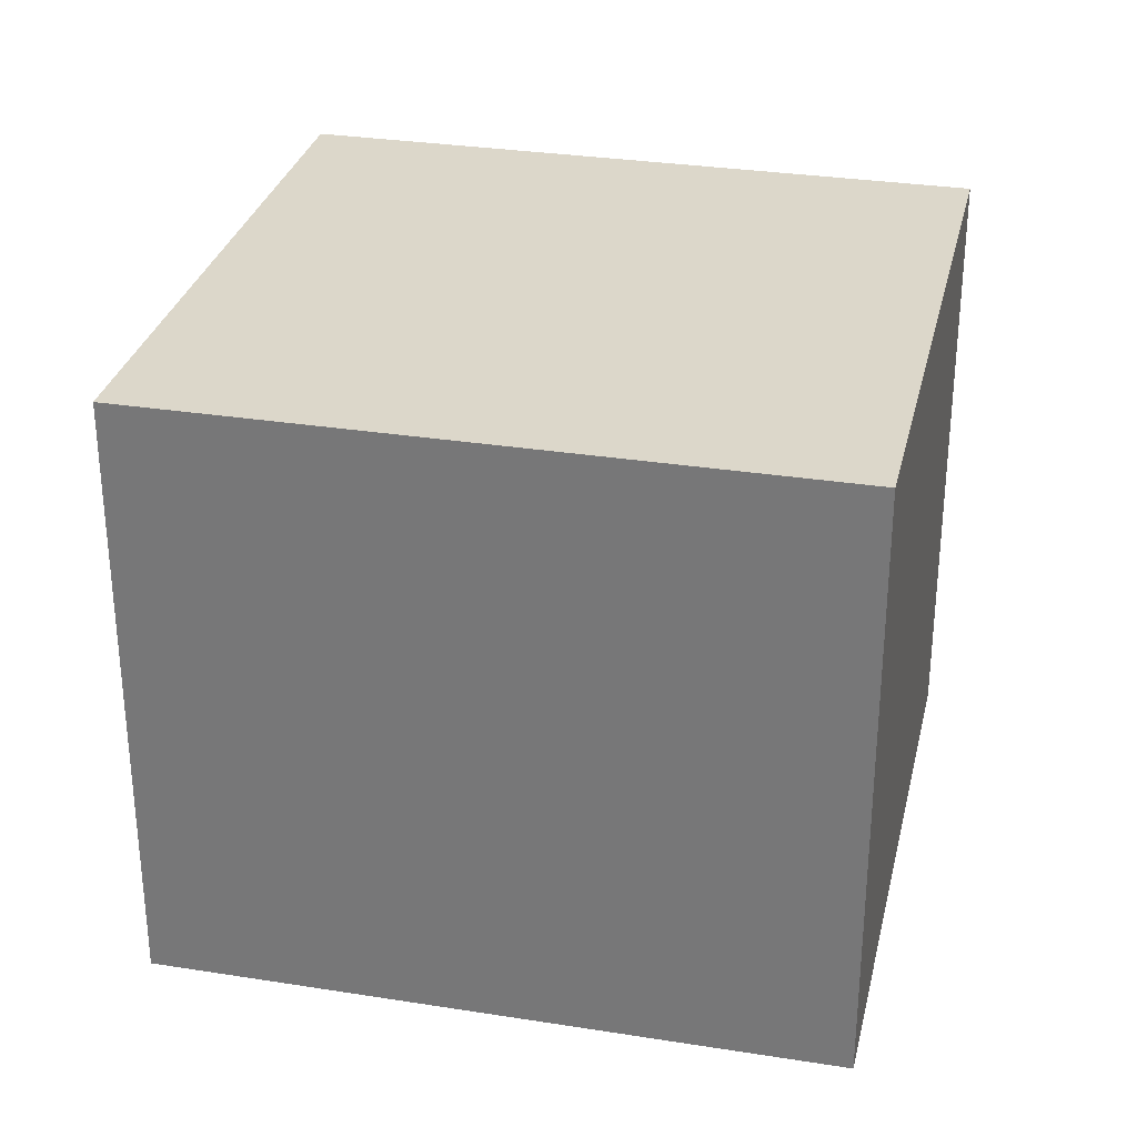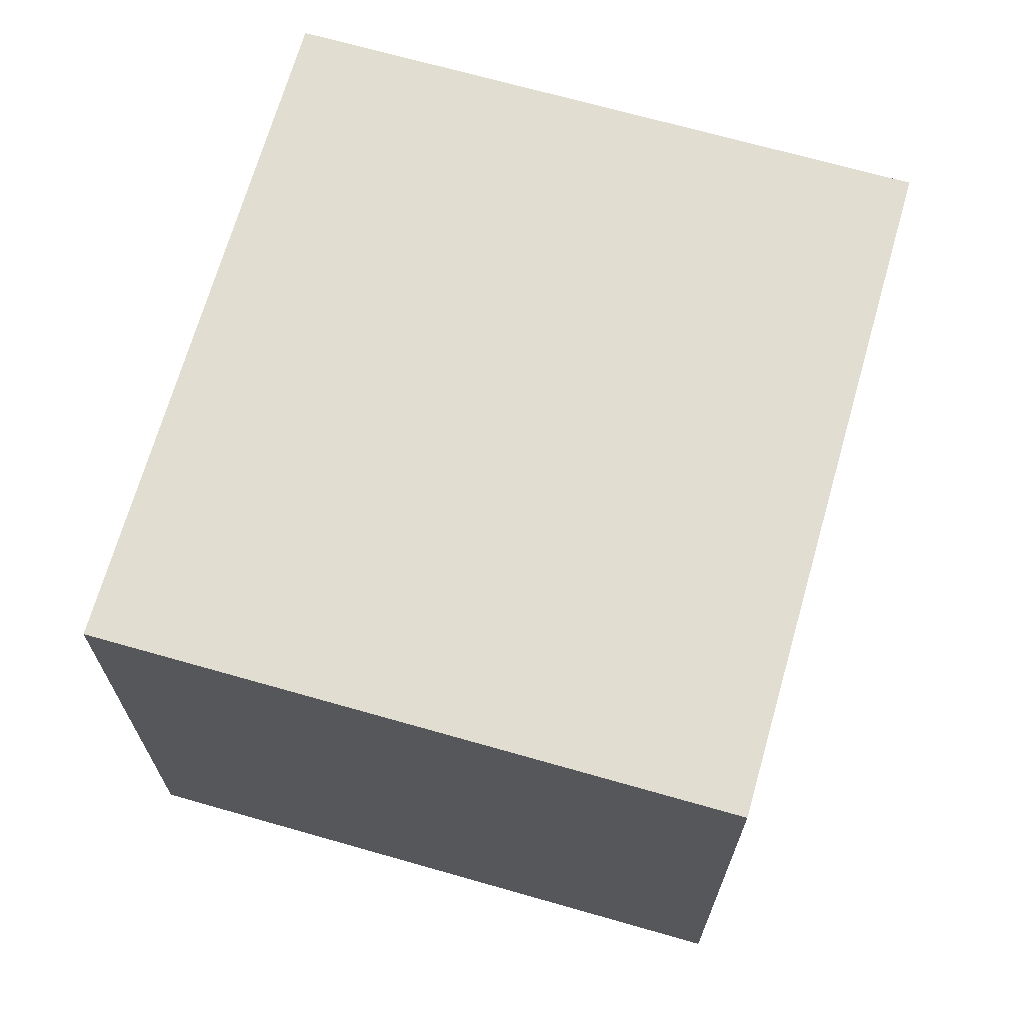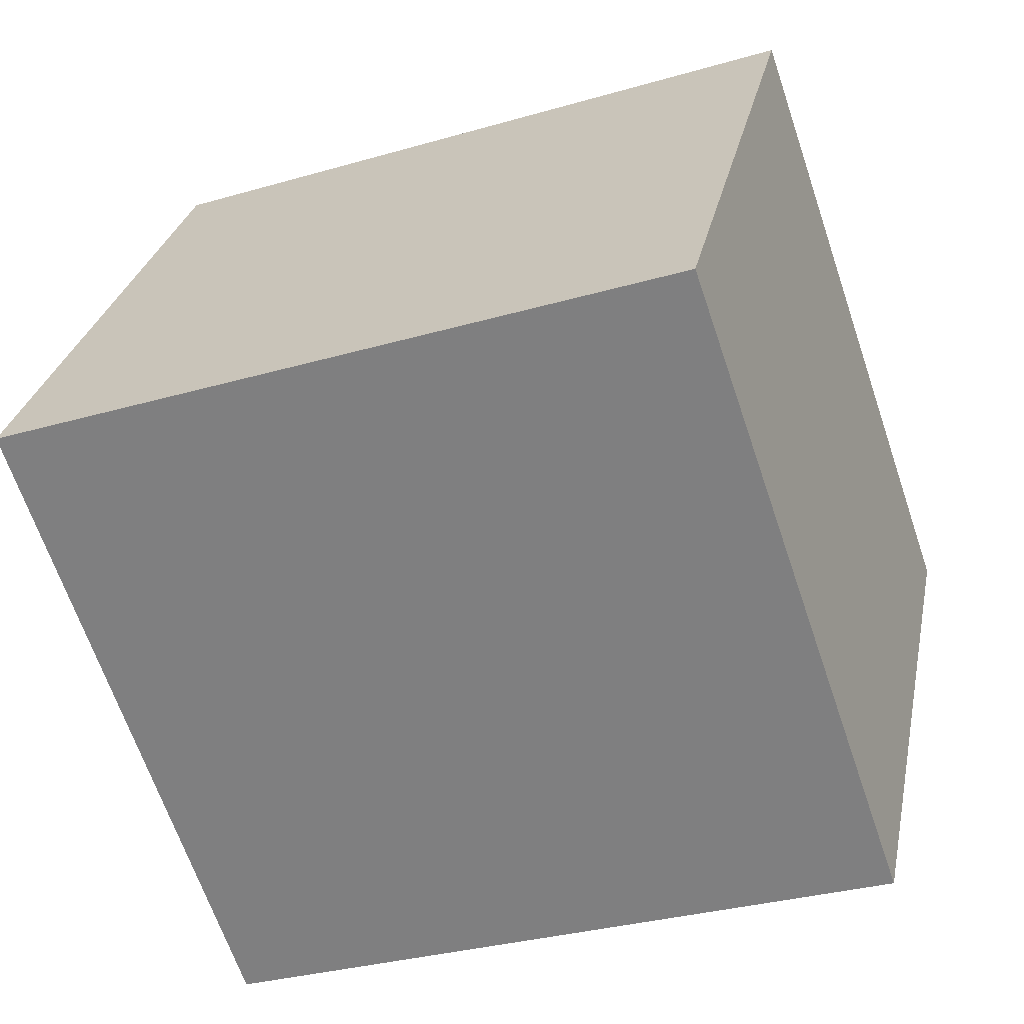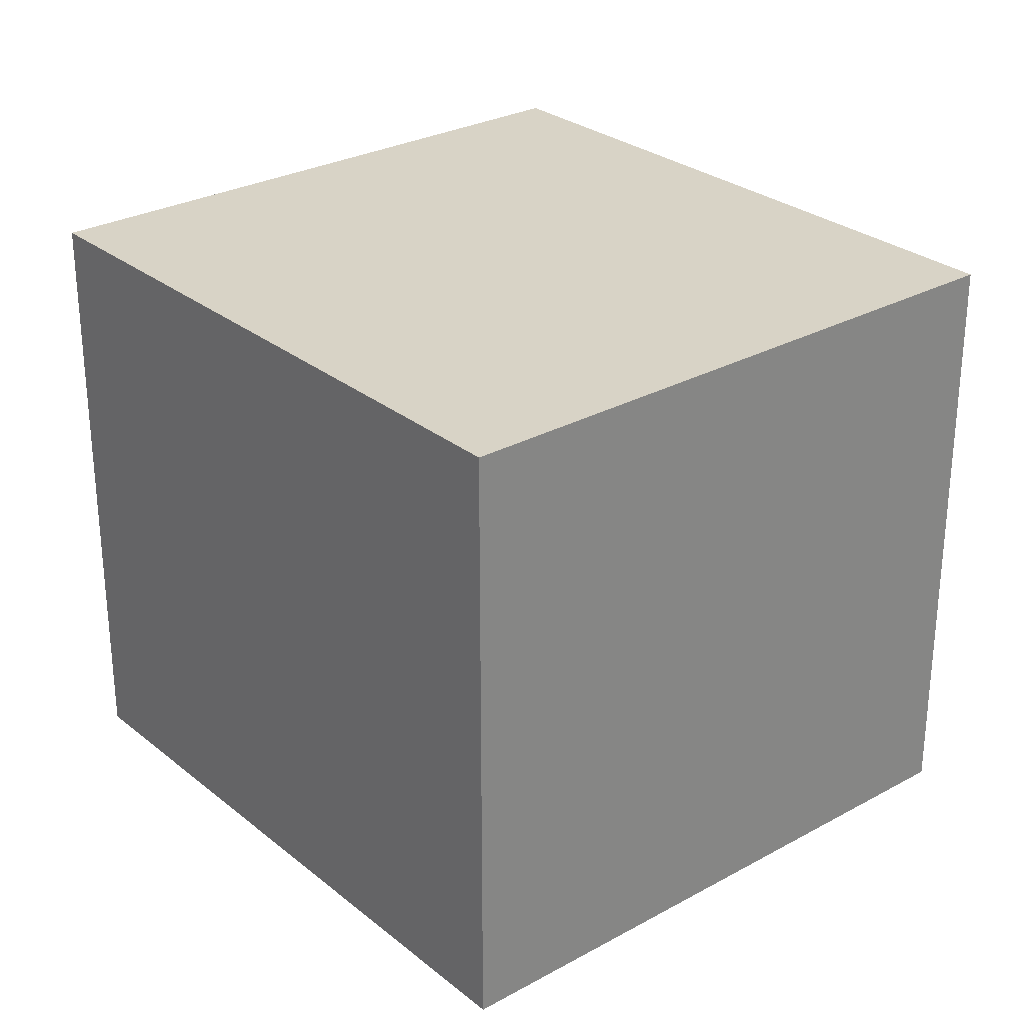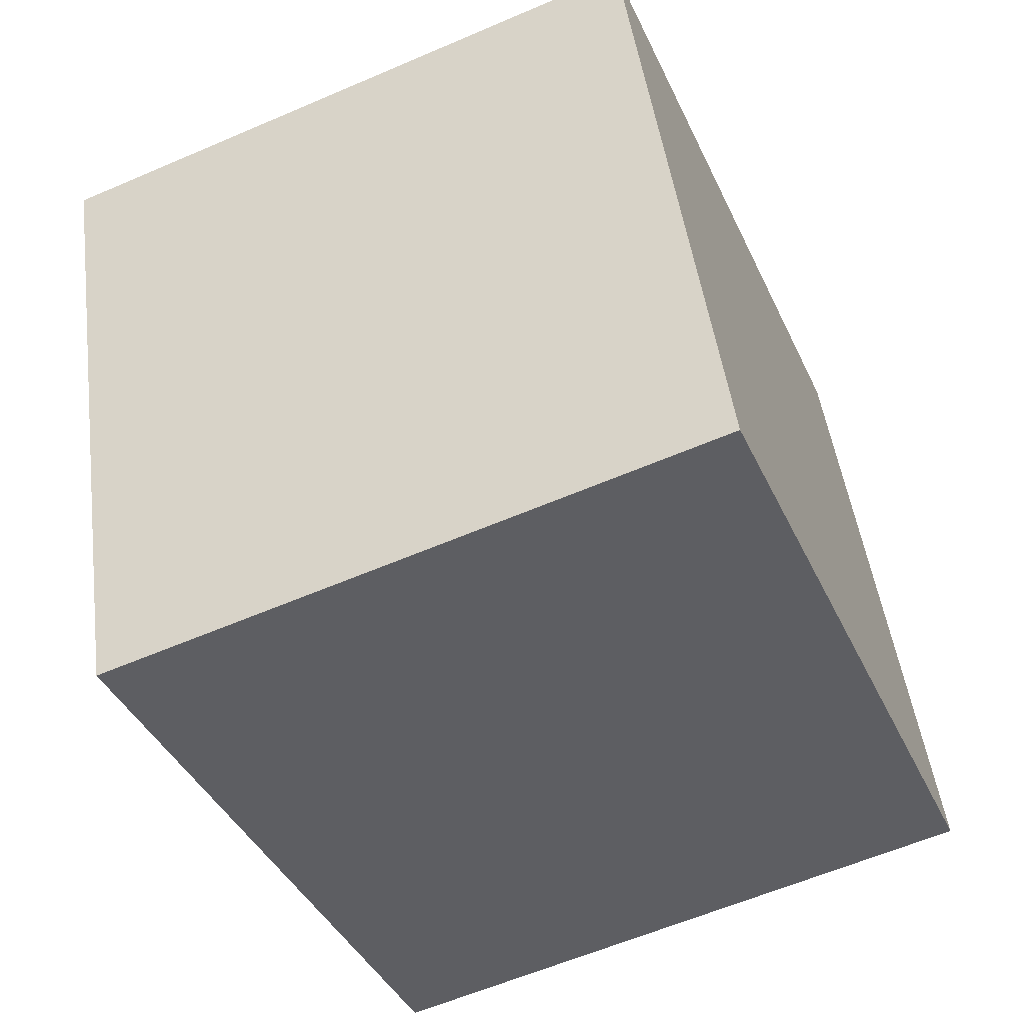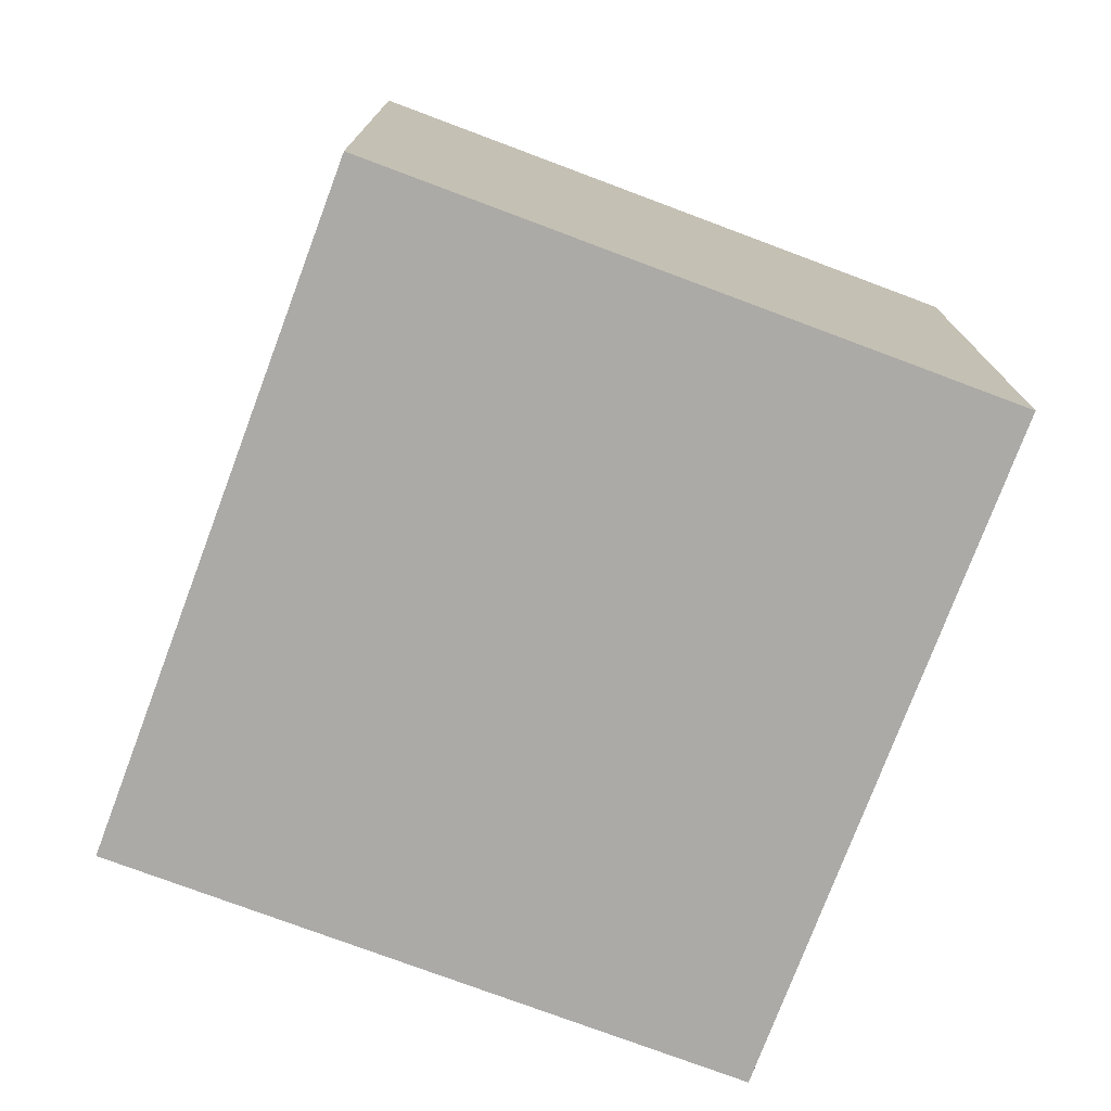
<metadata>
{"format":"obj","ext":"obj","renderer":"f3d","projection":"perspective","resolution":1024,"background":"white","views":[{"elev":30.5,"azim":-148.1,"up":"+Y"},{"elev":68.9,"azim":-55.0,"up":"+Y"},{"elev":28.2,"azim":-168.7,"up":"+Z"},{"elev":28.2,"azim":-110.7,"up":"+Y"},{"elev":-59.6,"azim":113.9,"up":"+Z"},{"elev":-75.9,"azim":-91.5,"up":"+Y"}]}
</metadata>
<code>
v  3.36 3.164 -1.16
v  1.091 3.164 3.158
v  4.451 3.164 1.998
v  0 3.164 1.937e-16
v  4.451 -1.223e-16 1.998
v  3.36 7.103e-17 -1.16
v  0 0 0
v  1.091 -1.934e-16 3.158
g defaultobject
f 1 2 3
f 2 1 4
f 5 1 3
f 1 5 6
f 6 4 1
f 4 6 7
f 7 2 4
f 2 7 8
f 8 3 2
f 3 8 5
f 8 6 5
f 6 8 7

</code>
